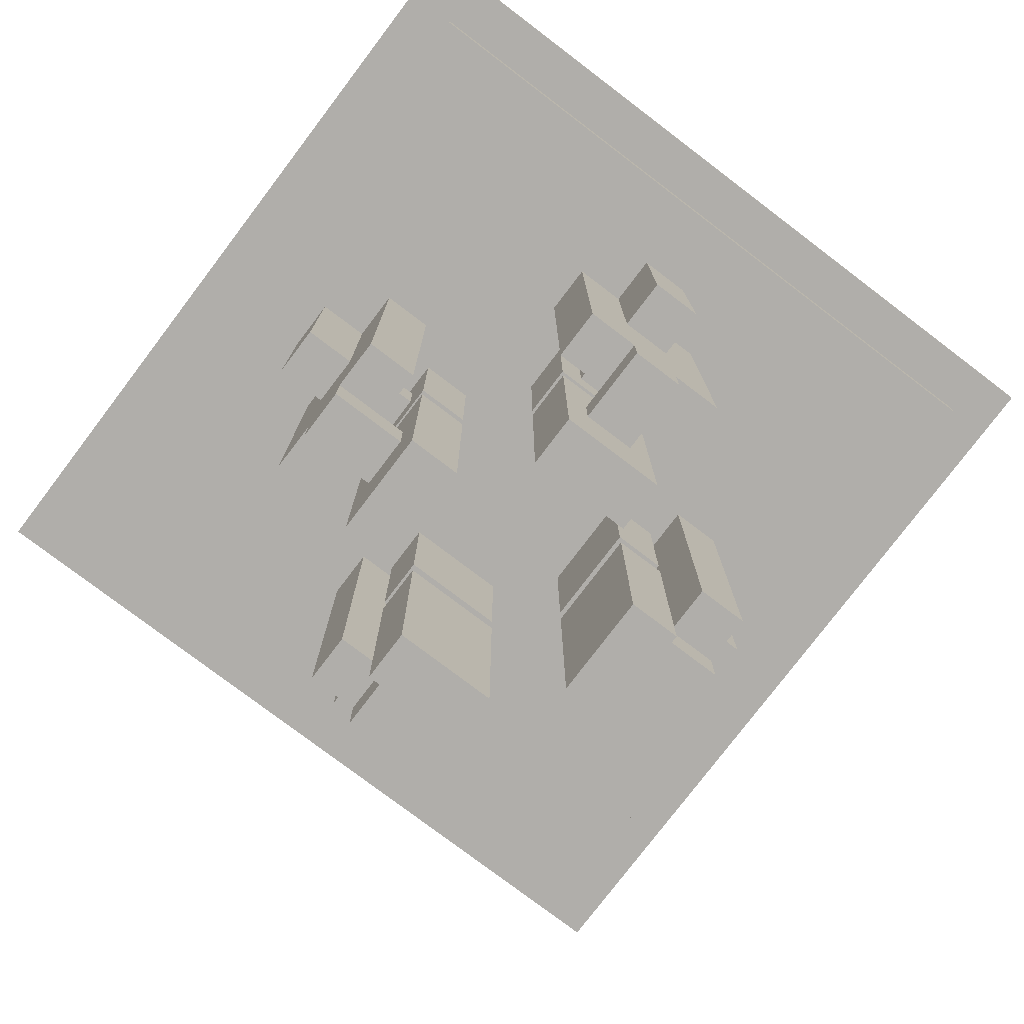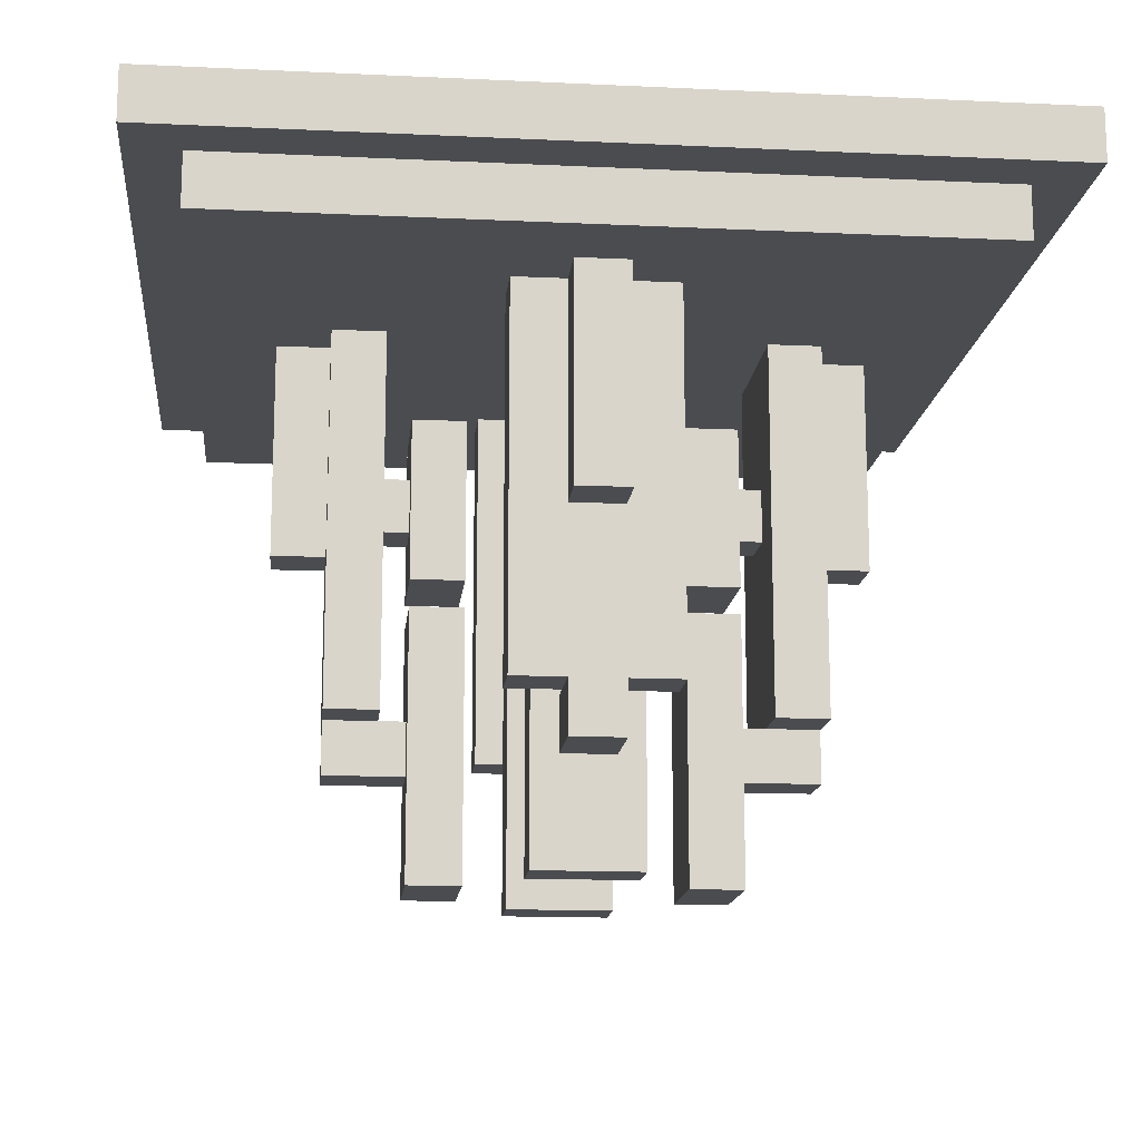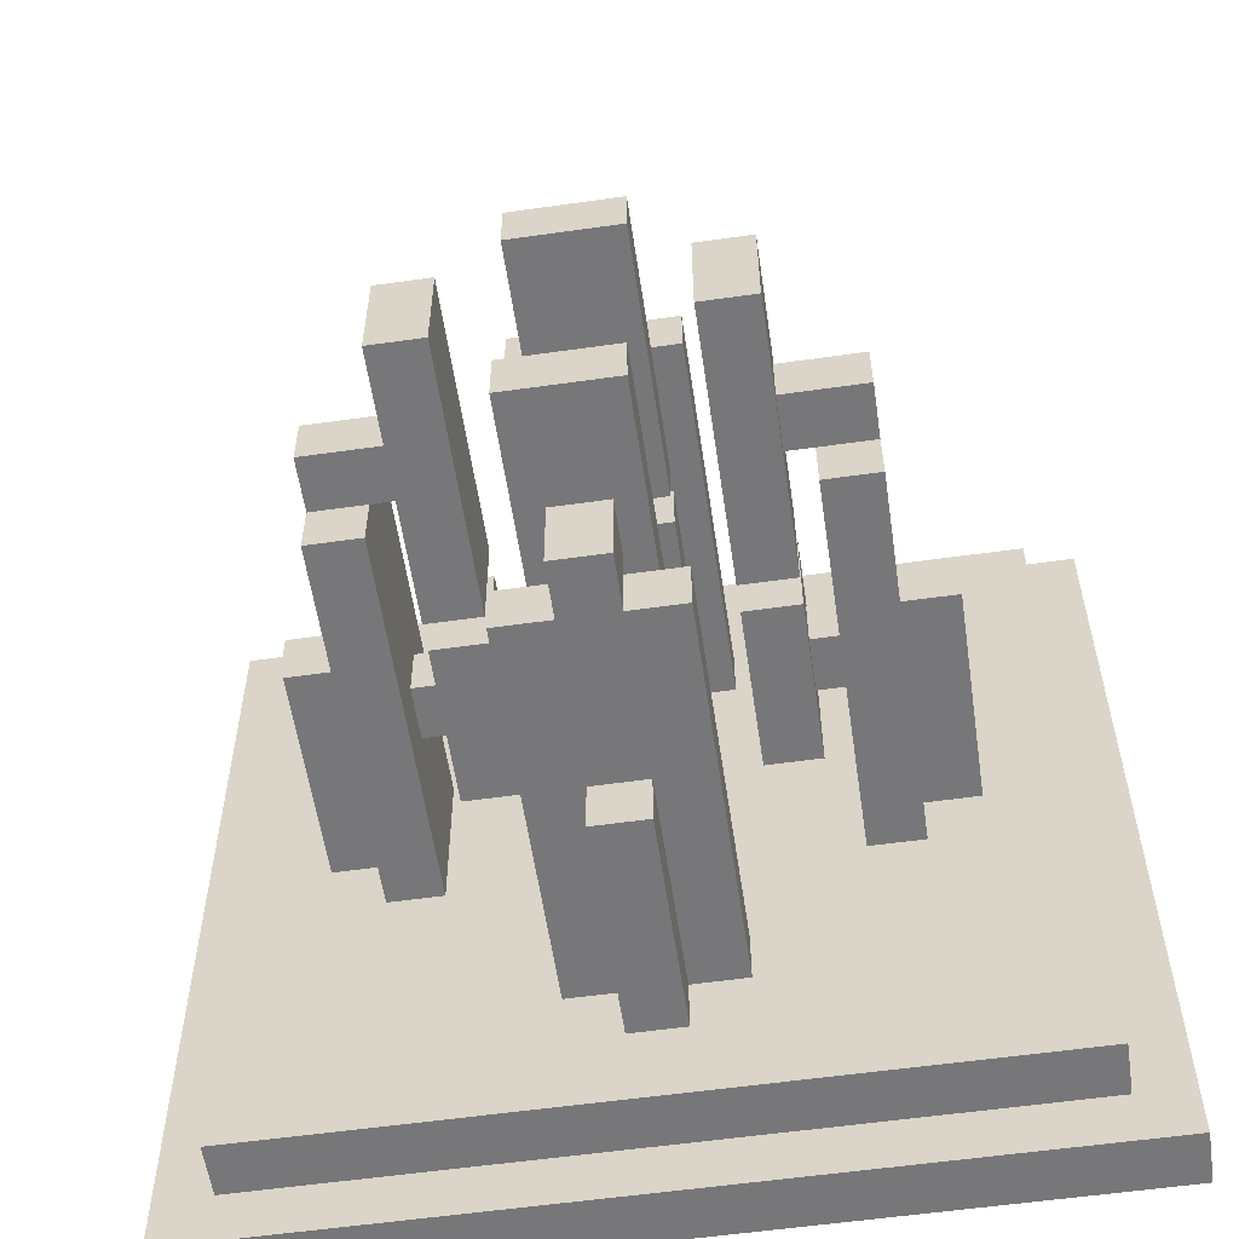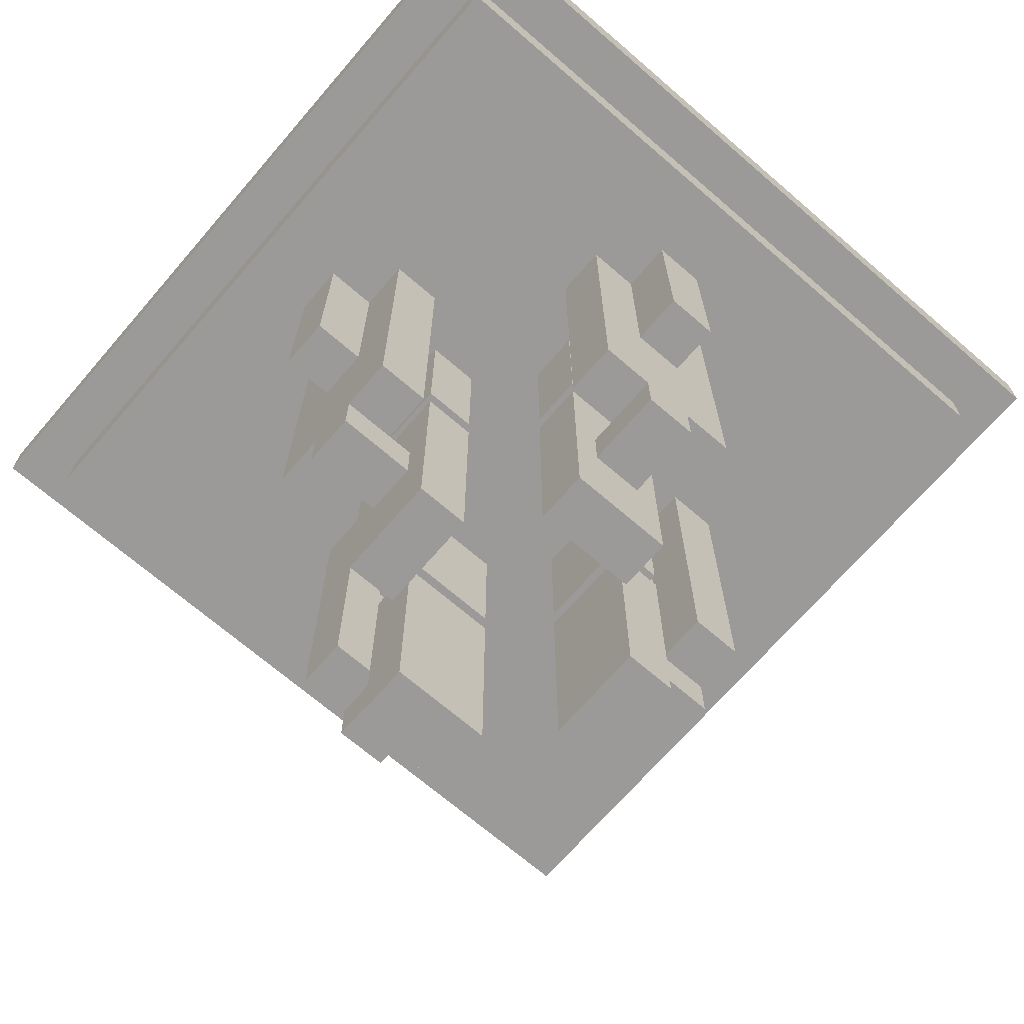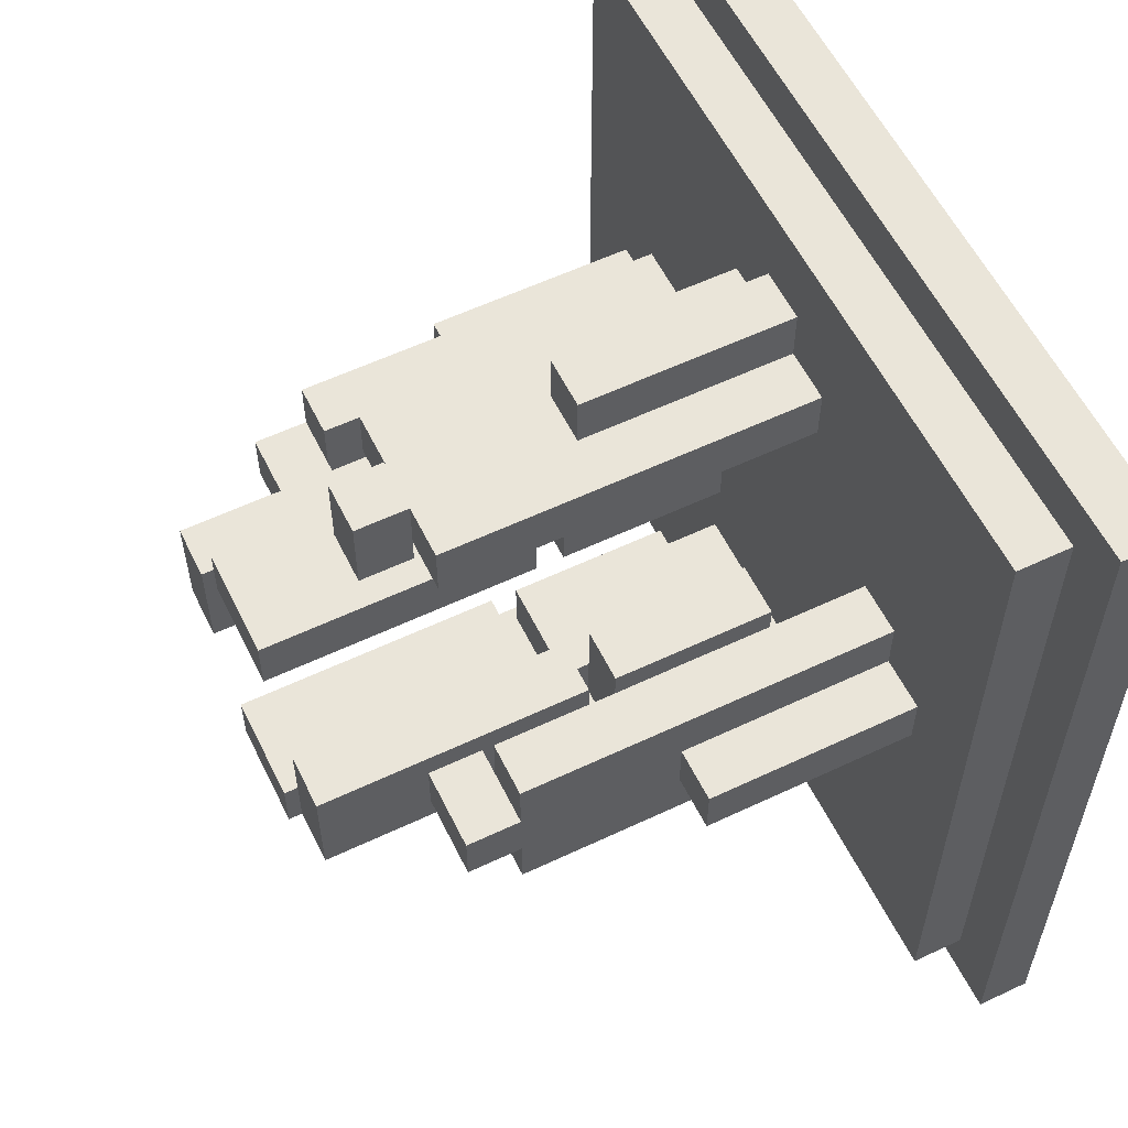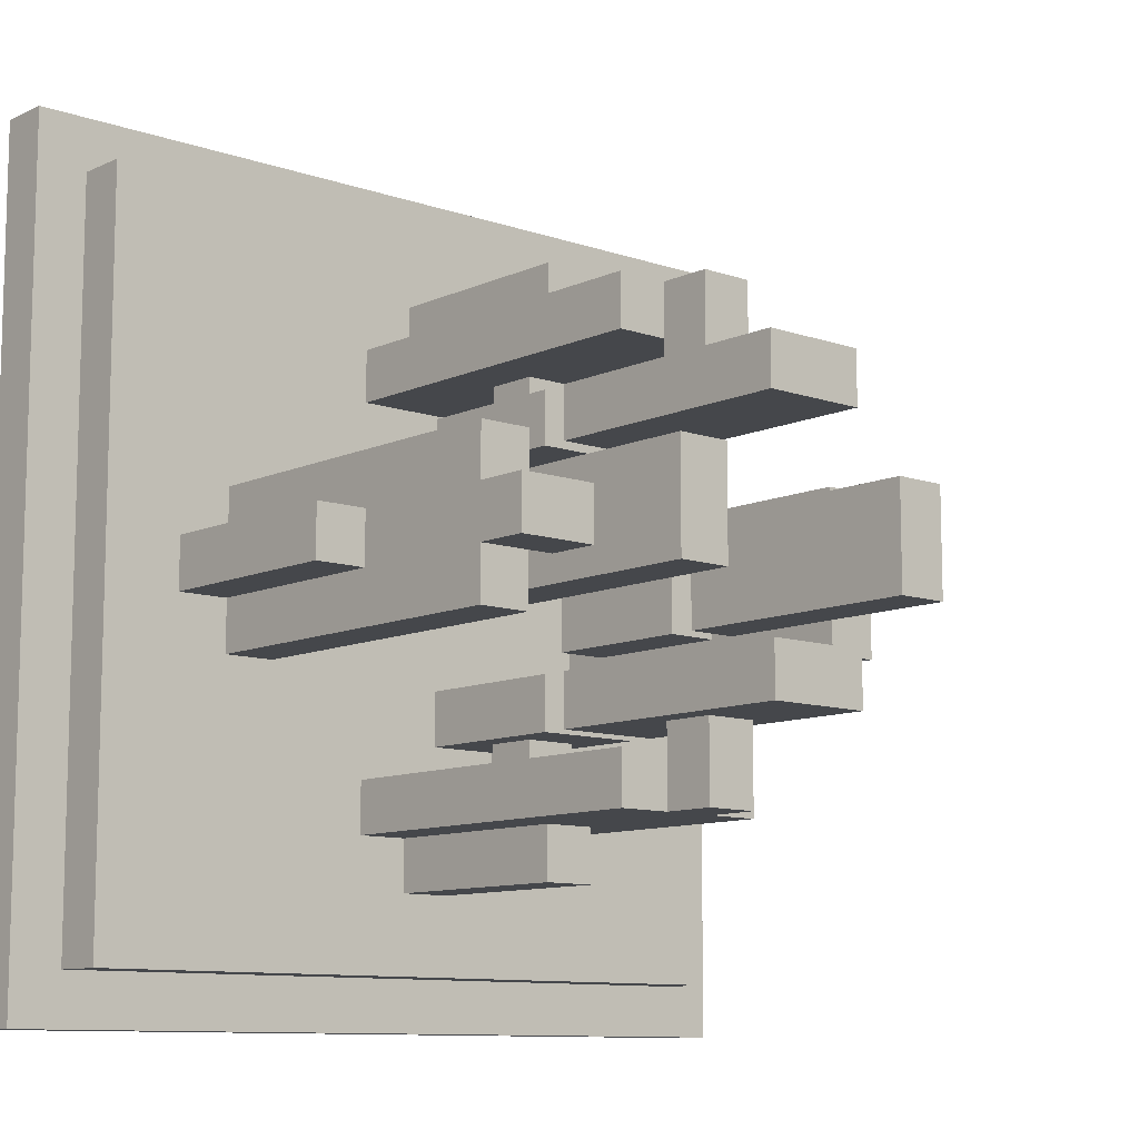
<metadata>
{"format":"obj","ext":"obj","renderer":"f3d","projection":"perspective","resolution":1024,"background":"white","views":[{"elev":-77.8,"azim":-37.2,"up":"+Z"},{"elev":-14.7,"azim":-95.8,"up":"+Z"},{"elev":-57.2,"azim":-171.6,"up":"+Y"},{"elev":-69.3,"azim":49.2,"up":"+Z"},{"elev":57.9,"azim":-116.1,"up":"+Y"},{"elev":-10.2,"azim":138.7,"up":"+Y"}]}
</metadata>
<code>
o base1
v 0.5 1 0.4375
v 0.5 5.829e-16 0.4375
v 0.5 1 0.5
v 0.5 6.661e-16 0.5
v -0.5 5.829e-16 0.4375
v -0.5 1 0.4375
v -0.5 6.661e-16 0.5
v -0.5 1 0.5
f 4 7 5 2
f 3 4 2 1
f 8 3 1 6
f 7 8 6 5
f 6 1 2 5
f 7 4 3 8
o base2
v 0.4375 0.9375 0.375
v 0.4375 0.0625 0.375
v 0.4375 0.9375 0.4375
v 0.4375 0.0625 0.4375
v -0.4375 0.0625 0.375
v -0.4375 0.9375 0.375
v -0.4375 0.0625 0.4375
v -0.4375 0.9375 0.4375
f 12 15 13 10
f 11 12 10 9
f 16 11 9 14
f 15 16 14 13
f 14 9 10 13
o support_a
v 0.09375 0.2812 -0.0625
v 0.09375 0.2187 -0.0625
v 0.09375 0.2813 0.375
v 0.09375 0.2188 0.375
v -0.09375 0.2187 -0.0625
v -0.09375 0.2812 -0.0625
v -0.09375 0.2188 0.375
v -0.09375 0.2813 0.375
f 20 23 21 18
f 19 20 18 17
f 24 19 17 22
f 23 24 22 21
f 22 17 18 21
o support_b
v 0.03125 0.2187 0.125
v 0.03125 0.1562 0.125
v 0.03125 0.2188 0.375
v 0.03125 0.1563 0.375
v -0.03125 0.1562 0.125
v -0.03125 0.2187 0.125
v -0.03125 0.1563 0.375
v -0.03125 0.2188 0.375
f 28 31 29 26
f 27 28 26 25
f 31 32 30 29
f 30 25 26 29
o support_c
v 0.03125 0.3437 -0.125
v 0.03125 0.2187 -0.125
v 0.03125 0.3437 -0.0625
v 0.03125 0.2187 -0.0625
v -0.03125 0.2187 -0.125
v -0.03125 0.3437 -0.125
v -0.03125 0.2187 -0.0625
v -0.03125 0.3437 -0.0625
f 36 39 37 34
f 35 36 34 33
f 39 40 38 37
f 38 33 34 37
f 39 36 35 40
o support_d
v 0.03125 0.3438 0.1563
v 0.03125 0.2188 0.1563
v 0.03125 0.3438 0.2188
v 0.03125 0.2188 0.2188
v -0.03125 0.2188 0.1563
v -0.03125 0.3438 0.1563
v -0.03125 0.2188 0.2188
v -0.03125 0.3438 0.2188
f 43 44 42 41
f 47 48 46 45
f 46 41 42 45
f 47 44 43 48
o emitter_a
v 0.0625 0.375 0.09375
v 0.0625 0.3125 0.09375
v 0.0625 0.375 0.2813
v 0.0625 0.3125 0.2813
v -0.0625 0.3125 0.09375
v -0.0625 0.375 0.09375
v -0.0625 0.3125 0.2813
v -0.0625 0.375 0.2813
f 52 55 53 50
f 51 52 50 49
f 56 51 49 54
f 55 56 54 53
f 54 49 50 53
f 55 52 51 56
o emitter_b
v 0.0625 0.375 -0.25
v 0.0625 0.3125 -0.25
v 0.0625 0.375 0.0625
v 0.0625 0.3125 0.0625
v -0.0625 0.3125 -0.25
v -0.0625 0.375 -0.25
v -0.0625 0.3125 0.0625
v -0.0625 0.375 0.0625
f 60 63 61 58
f 59 60 58 57
f 64 59 57 62
f 63 64 62 61
f 62 57 58 61
f 63 60 59 64
o support_a
v 0.2188 0.5937 -0.0625
v 0.2813 0.5937 -0.0625
v 0.2188 0.5938 0.375
v 0.2813 0.5938 0.375
v 0.2813 0.4062 -0.0625
v 0.2188 0.4062 -0.0625
v 0.2813 0.4063 0.375
v 0.2188 0.4063 0.375
f 68 71 69 66
f 67 68 66 65
f 72 67 65 70
f 71 72 70 69
f 70 65 66 69
o support_b
v 0.2813 0.5312 0.125
v 0.3438 0.5312 0.125
v 0.2813 0.5313 0.375
v 0.3438 0.5313 0.375
v 0.3438 0.4688 0.125
v 0.2813 0.4688 0.125
v 0.3438 0.4688 0.375
v 0.2813 0.4688 0.375
f 76 79 77 74
f 75 76 74 73
f 79 80 78 77
f 78 73 74 77
o support_c
v 0.1563 0.5312 -0.125
v 0.2813 0.5312 -0.125
v 0.1563 0.5312 -0.0625
v 0.2813 0.5312 -0.0625
v 0.2813 0.4687 -0.125
v 0.1563 0.4687 -0.125
v 0.2813 0.4687 -0.0625
v 0.1563 0.4687 -0.0625
f 84 87 85 82
f 83 84 82 81
f 87 88 86 85
f 86 81 82 85
f 87 84 83 88
o support_d
v 0.1563 0.5313 0.1562
v 0.2813 0.5312 0.1562
v 0.1563 0.5313 0.2188
v 0.2813 0.5313 0.2188
v 0.2813 0.4688 0.1563
v 0.1563 0.4688 0.1563
v 0.2813 0.4688 0.2188
v 0.1563 0.4688 0.2188
f 91 92 90 89
f 95 96 94 93
f 94 89 90 93
f 95 92 91 96
o emitter_a
v 0.125 0.5625 0.09375
v 0.1875 0.5625 0.09375
v 0.125 0.5625 0.2812
v 0.1875 0.5625 0.2812
v 0.1875 0.4375 0.09375
v 0.125 0.4375 0.09375
v 0.1875 0.4375 0.2813
v 0.125 0.4375 0.2813
f 100 103 101 98
f 99 100 98 97
f 104 99 97 102
f 103 104 102 101
f 102 97 98 101
f 103 100 99 104
o emitter_b
v 0.125 0.5625 -0.25
v 0.1875 0.5625 -0.25
v 0.125 0.5625 0.0625
v 0.1875 0.5625 0.0625
v 0.1875 0.4375 -0.25
v 0.125 0.4375 -0.25
v 0.1875 0.4375 0.0625
v 0.125 0.4375 0.0625
f 108 111 109 106
f 107 108 106 105
f 112 107 105 110
f 111 112 110 109
f 110 105 106 109
f 111 108 107 112
o support_a
v -0.09375 0.7187 -0.0625
v -0.09375 0.7812 -0.0625
v -0.09375 0.7188 0.375
v -0.09375 0.7813 0.375
v 0.09375 0.7812 -0.0625
v 0.09375 0.7187 -0.0625
v 0.09375 0.7813 0.375
v 0.09375 0.7188 0.375
f 116 119 117 114
f 115 116 114 113
f 120 115 113 118
f 119 120 118 117
f 118 113 114 117
o support_b
v -0.03125 0.7813 0.125
v -0.03125 0.8438 0.125
v -0.03125 0.7813 0.375
v -0.03125 0.8438 0.375
v 0.03125 0.8438 0.125
v 0.03125 0.7813 0.125
v 0.03125 0.8438 0.375
v 0.03125 0.7813 0.375
f 124 127 125 122
f 123 124 122 121
f 127 128 126 125
f 126 121 122 125
o support_c
v -0.03125 0.6562 -0.125
v -0.03125 0.7812 -0.125
v -0.03125 0.6562 -0.0625
v -0.03125 0.7812 -0.0625
v 0.03125 0.7812 -0.125
v 0.03125 0.6562 -0.125
v 0.03125 0.7812 -0.0625
v 0.03125 0.6562 -0.0625
f 132 135 133 130
f 131 132 130 129
f 135 136 134 133
f 134 129 130 133
f 135 132 131 136
o support_d
v -0.03125 0.6563 0.1562
v -0.03125 0.7813 0.1562
v -0.03125 0.6563 0.2187
v -0.03125 0.7813 0.2187
v 0.03125 0.7813 0.1562
v 0.03125 0.6563 0.1562
v 0.03125 0.7813 0.2187
v 0.03125 0.6563 0.2187
f 139 140 138 137
f 143 144 142 141
f 142 137 138 141
f 143 140 139 144
o emitter_a
v -0.0625 0.625 0.09375
v -0.0625 0.6875 0.09375
v -0.0625 0.625 0.2812
v -0.0625 0.6875 0.2812
v 0.0625 0.6875 0.09375
v 0.0625 0.625 0.09375
v 0.0625 0.6875 0.2812
v 0.0625 0.625 0.2812
f 148 151 149 146
f 147 148 146 145
f 152 147 145 150
f 151 152 150 149
f 150 145 146 149
f 151 148 147 152
o emitter_b
v -0.0625 0.625 -0.25
v -0.0625 0.6875 -0.25
v -0.0625 0.625 0.0625
v -0.0625 0.6875 0.0625
v 0.0625 0.6875 -0.25
v 0.0625 0.625 -0.25
v 0.0625 0.6875 0.0625
v 0.0625 0.625 0.0625
f 156 159 157 154
f 155 156 154 153
f 160 155 153 158
f 159 160 158 157
f 158 153 154 157
f 159 156 155 160
o support_a
v -0.2188 0.4062 -0.0625
v -0.2813 0.4062 -0.0625
v -0.2188 0.4063 0.375
v -0.2813 0.4063 0.375
v -0.2813 0.5937 -0.0625
v -0.2188 0.5937 -0.0625
v -0.2813 0.5938 0.375
v -0.2188 0.5938 0.375
f 164 167 165 162
f 163 164 162 161
f 168 163 161 166
f 167 168 166 165
f 166 161 162 165
o support_b
v -0.2813 0.4688 0.125
v -0.3438 0.4688 0.125
v -0.2813 0.4688 0.375
v -0.3438 0.4688 0.375
v -0.3438 0.5312 0.125
v -0.2813 0.5312 0.125
v -0.3438 0.5313 0.375
v -0.2813 0.5313 0.375
f 172 175 173 170
f 171 172 170 169
f 175 176 174 173
f 174 169 170 173
o support_c
v -0.1563 0.4687 -0.125
v -0.2813 0.4687 -0.125
v -0.1563 0.4687 -0.0625
v -0.2813 0.4687 -0.0625
v -0.2813 0.5312 -0.125
v -0.1563 0.5312 -0.125
v -0.2813 0.5312 -0.0625
v -0.1563 0.5312 -0.0625
f 180 183 181 178
f 179 180 178 177
f 183 184 182 181
f 182 177 178 181
f 183 180 179 184
o support_d
v -0.1563 0.4688 0.1563
v -0.2813 0.4688 0.1563
v -0.1563 0.4688 0.2188
v -0.2813 0.4688 0.2188
v -0.2813 0.5312 0.1562
v -0.1563 0.5313 0.1562
v -0.2813 0.5313 0.2188
v -0.1563 0.5313 0.2188
f 187 188 186 185
f 191 192 190 189
f 190 185 186 189
f 191 188 187 192
o emitter_a
v -0.125 0.4375 0.09375
v -0.1875 0.4375 0.09375
v -0.125 0.4375 0.2813
v -0.1875 0.4375 0.2813
v -0.1875 0.5625 0.09375
v -0.125 0.5625 0.09375
v -0.1875 0.5625 0.2812
v -0.125 0.5625 0.2812
f 196 199 197 194
f 195 196 194 193
f 200 195 193 198
f 199 200 198 197
f 198 193 194 197
f 199 196 195 200
o emitter_b
v -0.125 0.4375 -0.25
v -0.1875 0.4375 -0.25
v -0.125 0.4375 0.0625
v -0.1875 0.4375 0.0625
v -0.1875 0.5625 -0.25
v -0.125 0.5625 -0.25
v -0.1875 0.5625 0.0625
v -0.125 0.5625 0.0625
f 204 207 205 202
f 203 204 202 201
f 208 203 201 206
f 207 208 206 205
f 206 201 202 205
f 207 204 203 208

</code>
